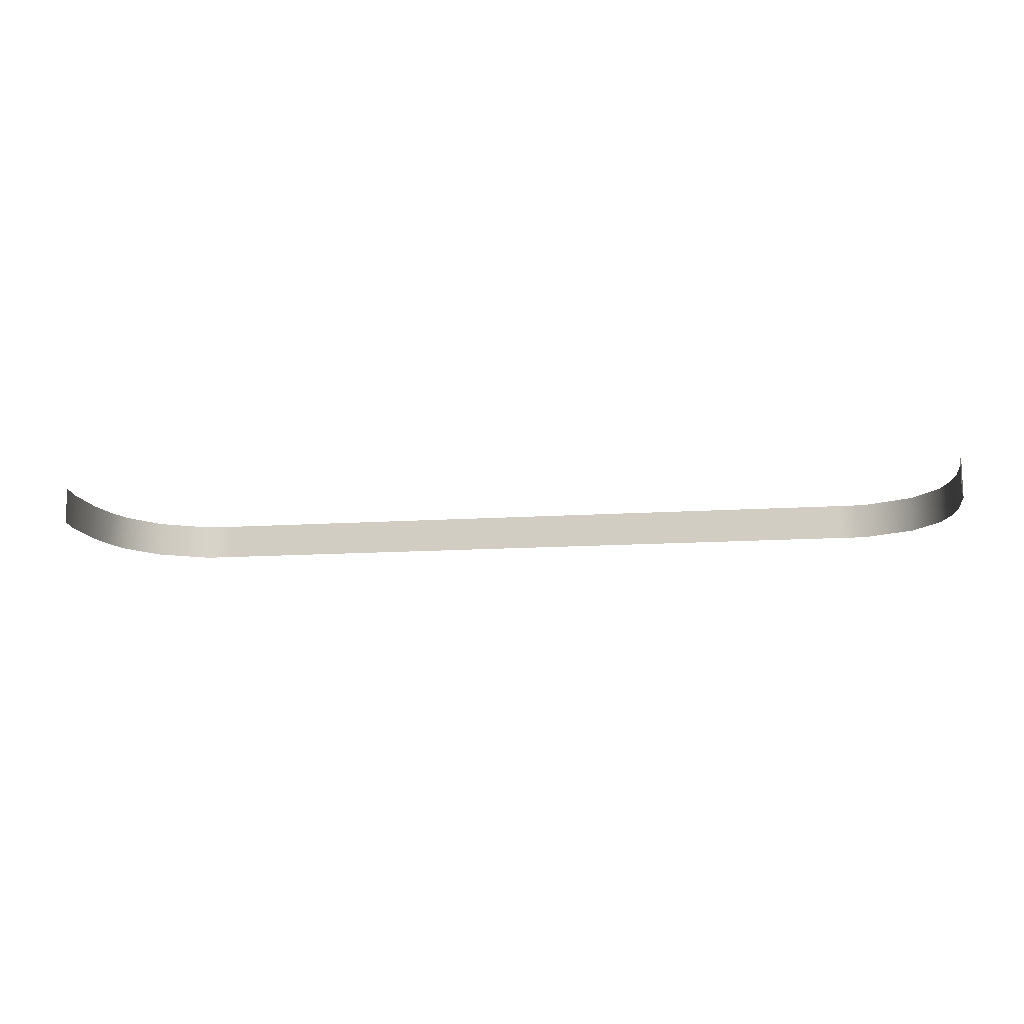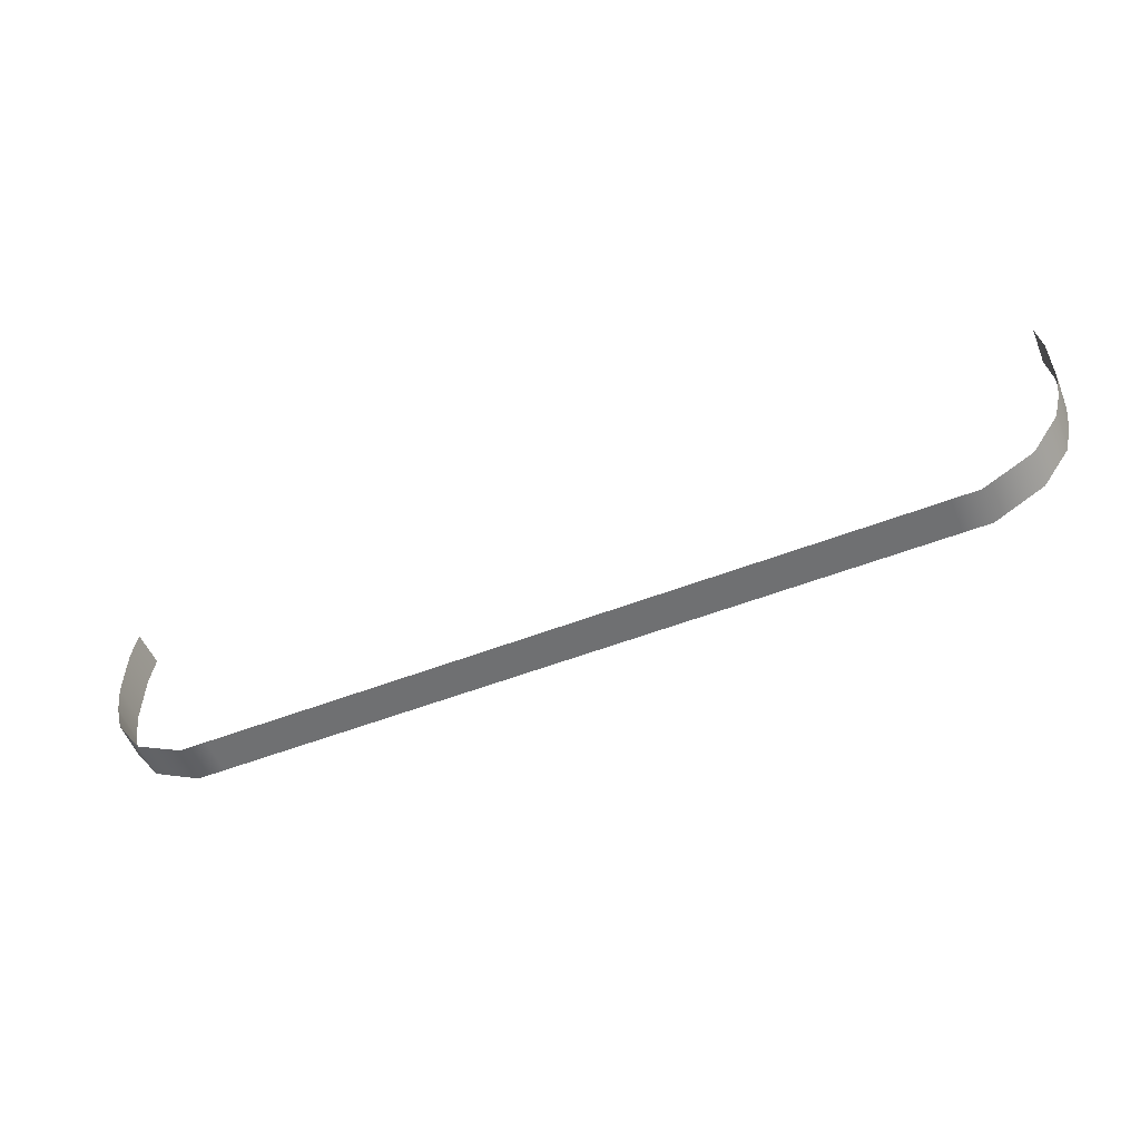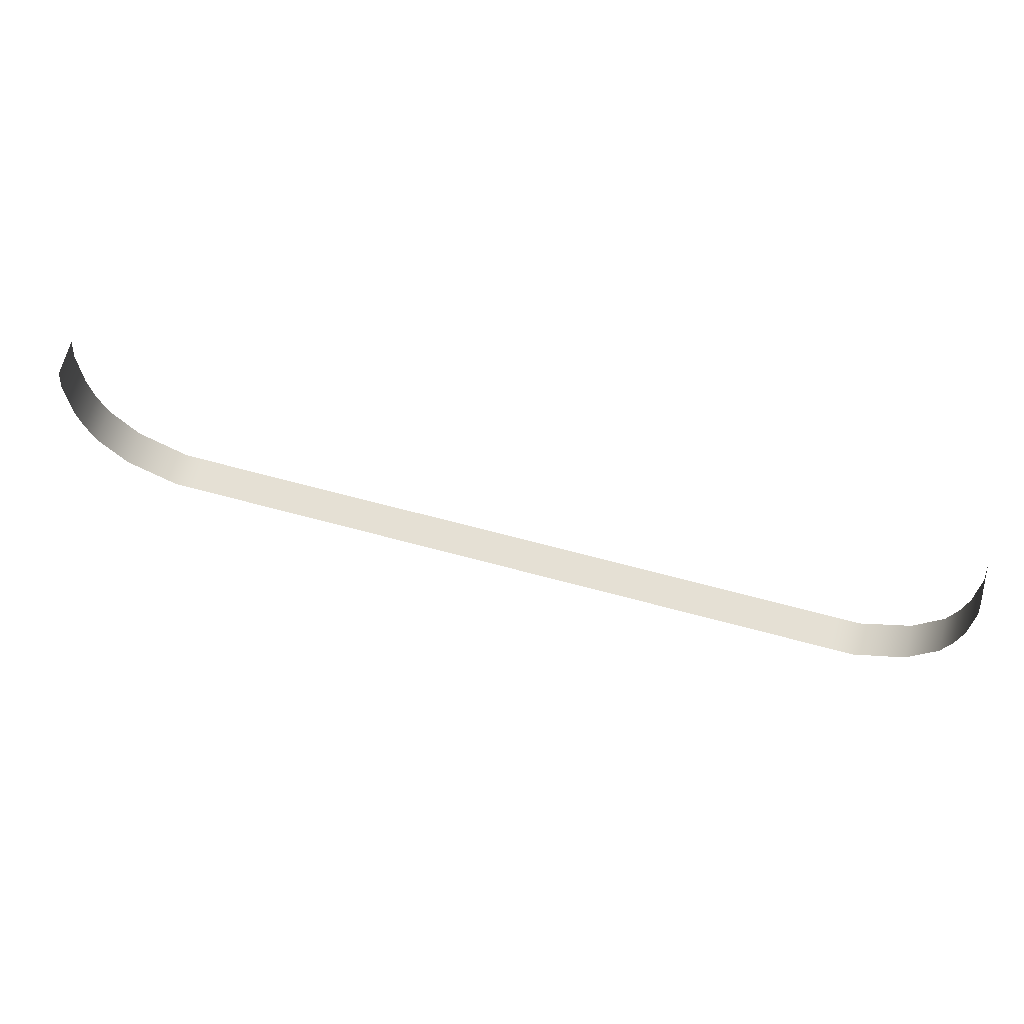
<metadata>
{"format":"obj","ext":"obj","renderer":"f3d","projection":"perspective","resolution":1024,"background":"white","views":[{"elev":-12.5,"azim":9.1,"up":"+Y"},{"elev":-54.5,"azim":22.2,"up":"+Z"},{"elev":66.1,"azim":15.2,"up":"+Z"}]}
</metadata>
<code>
o note
v 0 0.02891 -0.000214
v 0 -3.6e-05 4e-06
v 0.3693 0.0289 0.07713
v 0.373 -3.8e-05 0.1031
v 0.3694 -3.6e-05 0.07864
v 0.2586 0.02891 -0.000214
v 0.363 -3.7e-05 0.05496
v 0.3414 -3.6e-05 0.02234
v 0.3016 -3.7e-05 8.2e-05
v 0.2586 -3.6e-05 4e-06
v 0.2801 -3.6e-05 4.3e-05
v 0.373 -3.8e-05 0.1248
v 0.373 -3.8e-05 0.1466
v 0.3694 -3.6e-05 0.171
v -0.3693 0.0289 0.07713
v -0.373 -3.8e-05 0.1031
v -0.3694 -3.6e-05 0.07864
v -0.3019 0.02899 -0.00013
v -0.363 -3.7e-05 0.05496
v -0.3414 -3.6e-05 0.02234
v -0.3016 -3.7e-05 8.2e-05
v -0.2586 -3.6e-05 4e-06
v -0.2801 -3.6e-05 4.3e-05
v -0.2802 0.02895 -0.000172
v -0.3729 0.02889 0.1248
v -0.373 -3.8e-05 0.1248
v -0.3693 0.0289 0.1726
v -0.373 -3.8e-05 0.1466
v -0.3694 -3.6e-05 0.171
v 0.3729 0.02889 0.1031
v 0.3629 0.02895 0.05384
v 0.3414 0.02892 0.0222
v 0.3019 0.02899 -0.00013
v 0.2802 0.02895 -0.000172
v 0.3729 0.02889 0.1248
v 0.3729 0.02889 0.1465
v 0.3693 0.0289 0.1726
v -0.3729 0.02889 0.1031
v -0.3629 0.02895 0.05384
v -0.3414 0.02892 0.0222
v -0.2586 0.02891 -0.000214
v -0.3729 0.02889 0.1465
f 1 6 10 2
f 30 4 5 3
f 33 32 8 9
f 34 33 9 11
f 31 7 8 32
f 31 3 5 7
f 6 34 11 10
f 4 30 35 12
f 36 37 14 13
f 13 12 35 36
f 1 2 22 41
f 38 15 17 16
f 18 21 20 40
f 24 23 21 18
f 39 40 20 19
f 39 19 17 15
f 41 22 23 24
f 16 26 25 38
f 42 28 29 27
f 28 42 25 26

</code>
